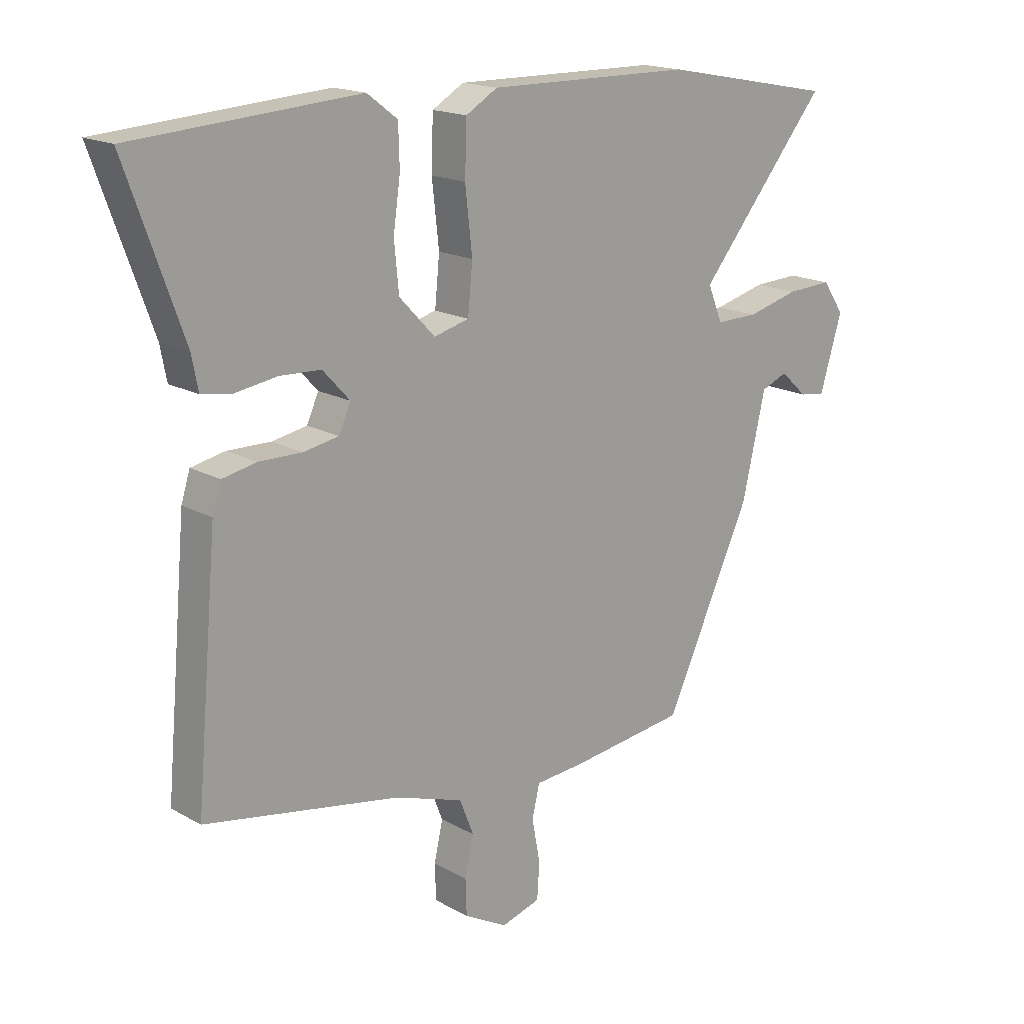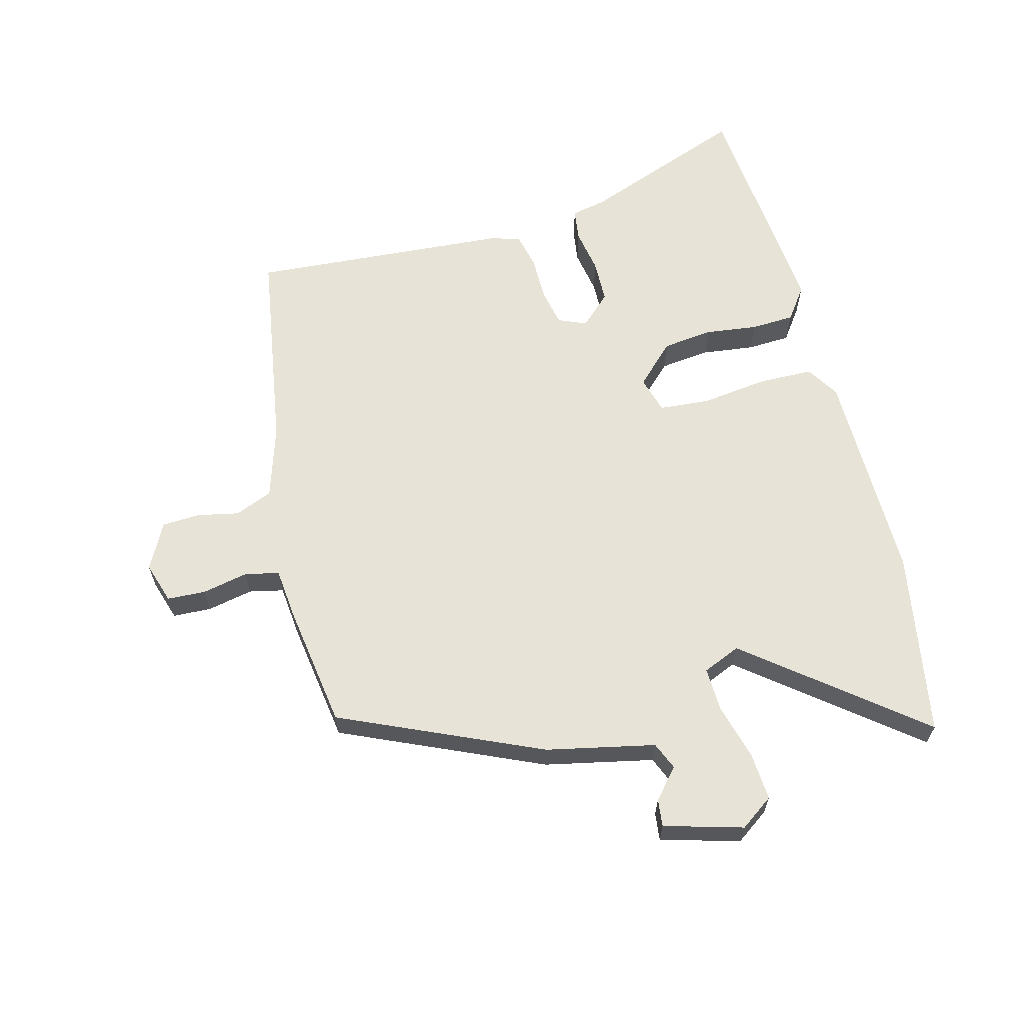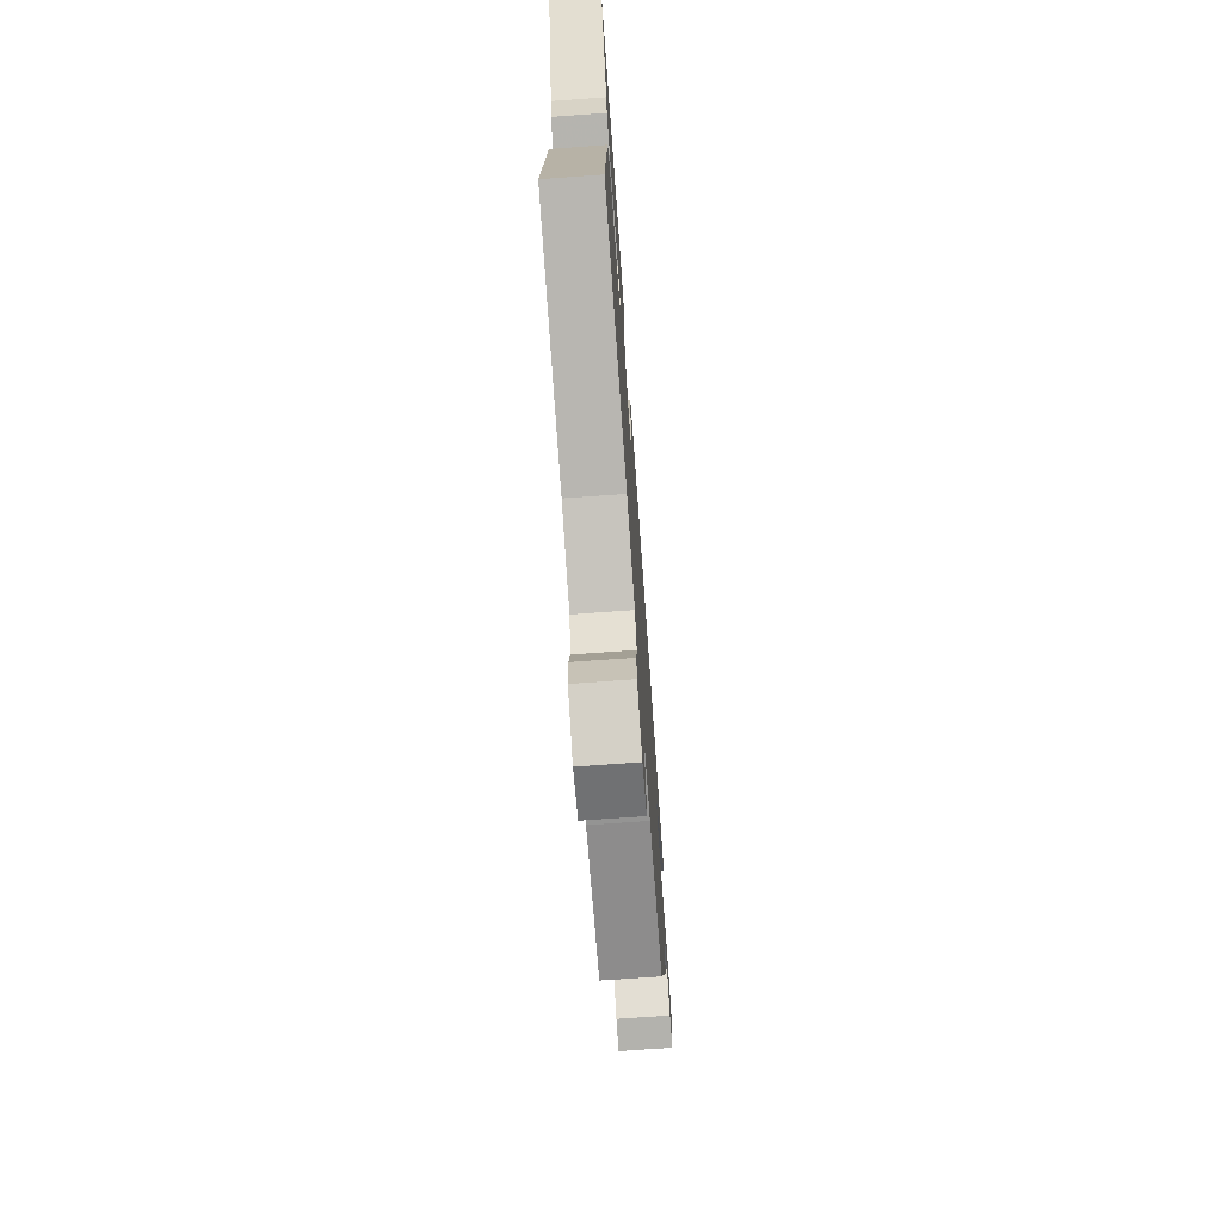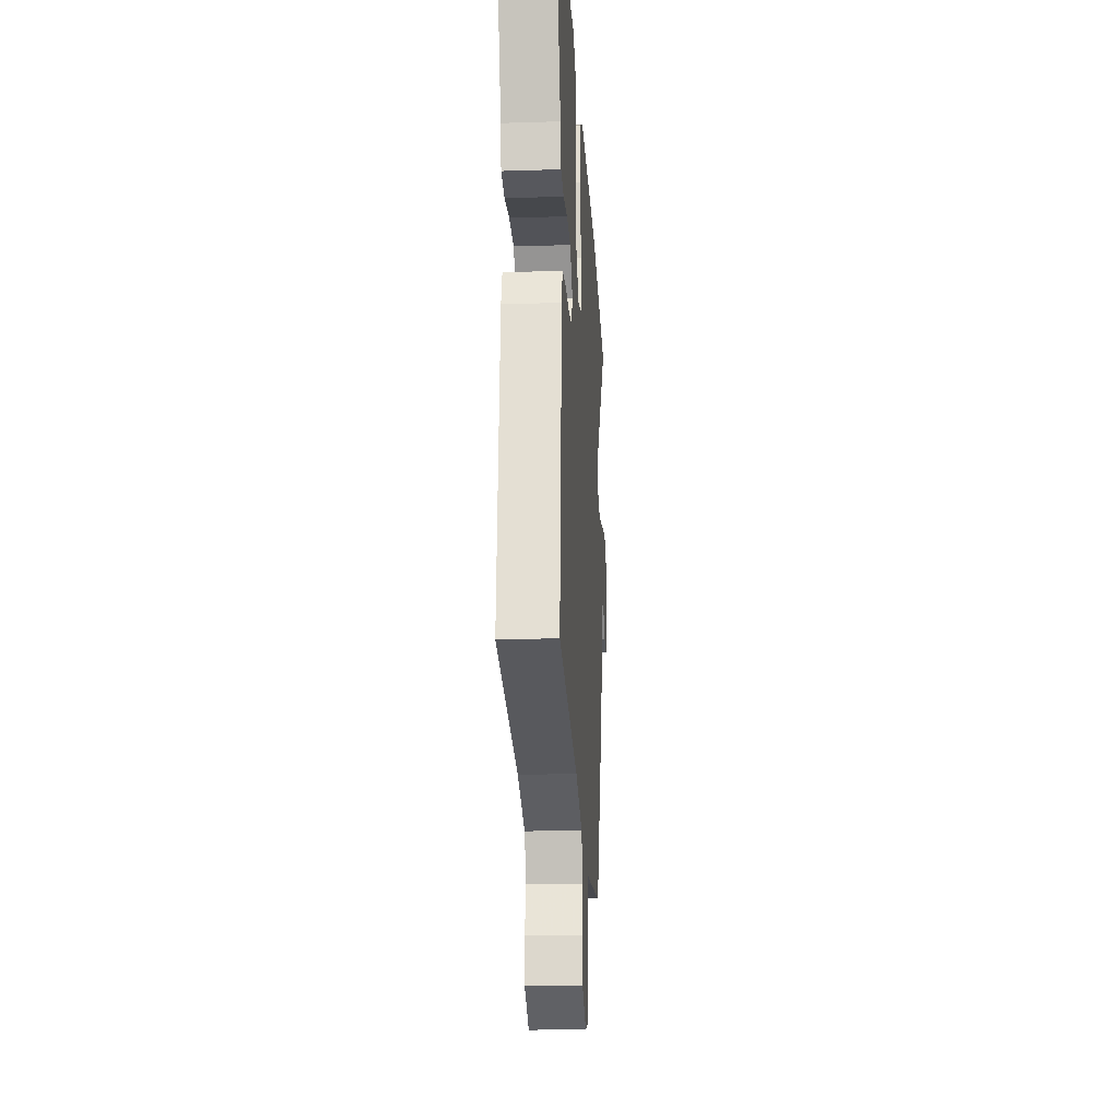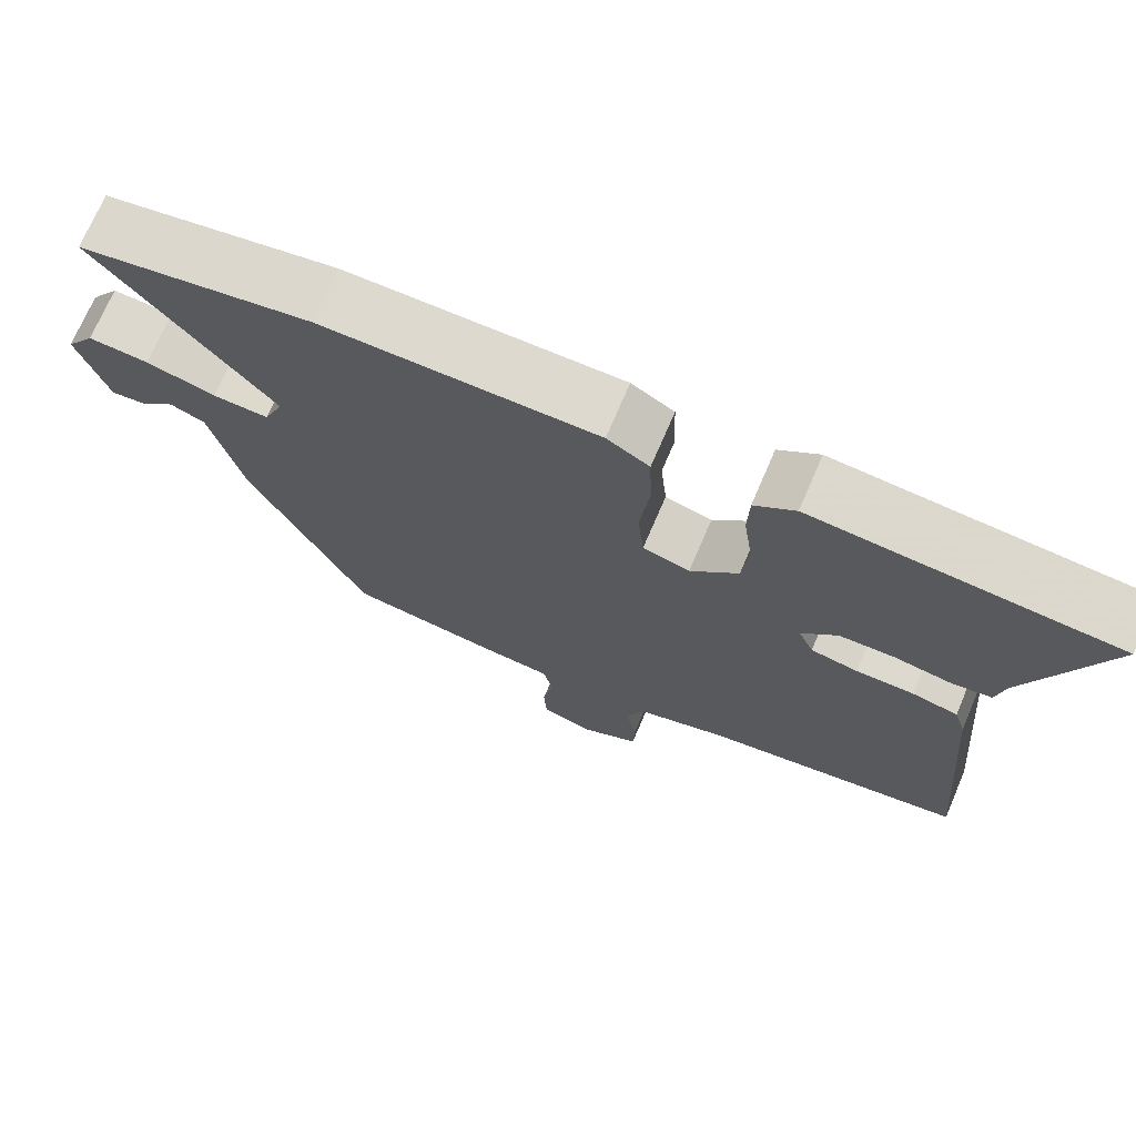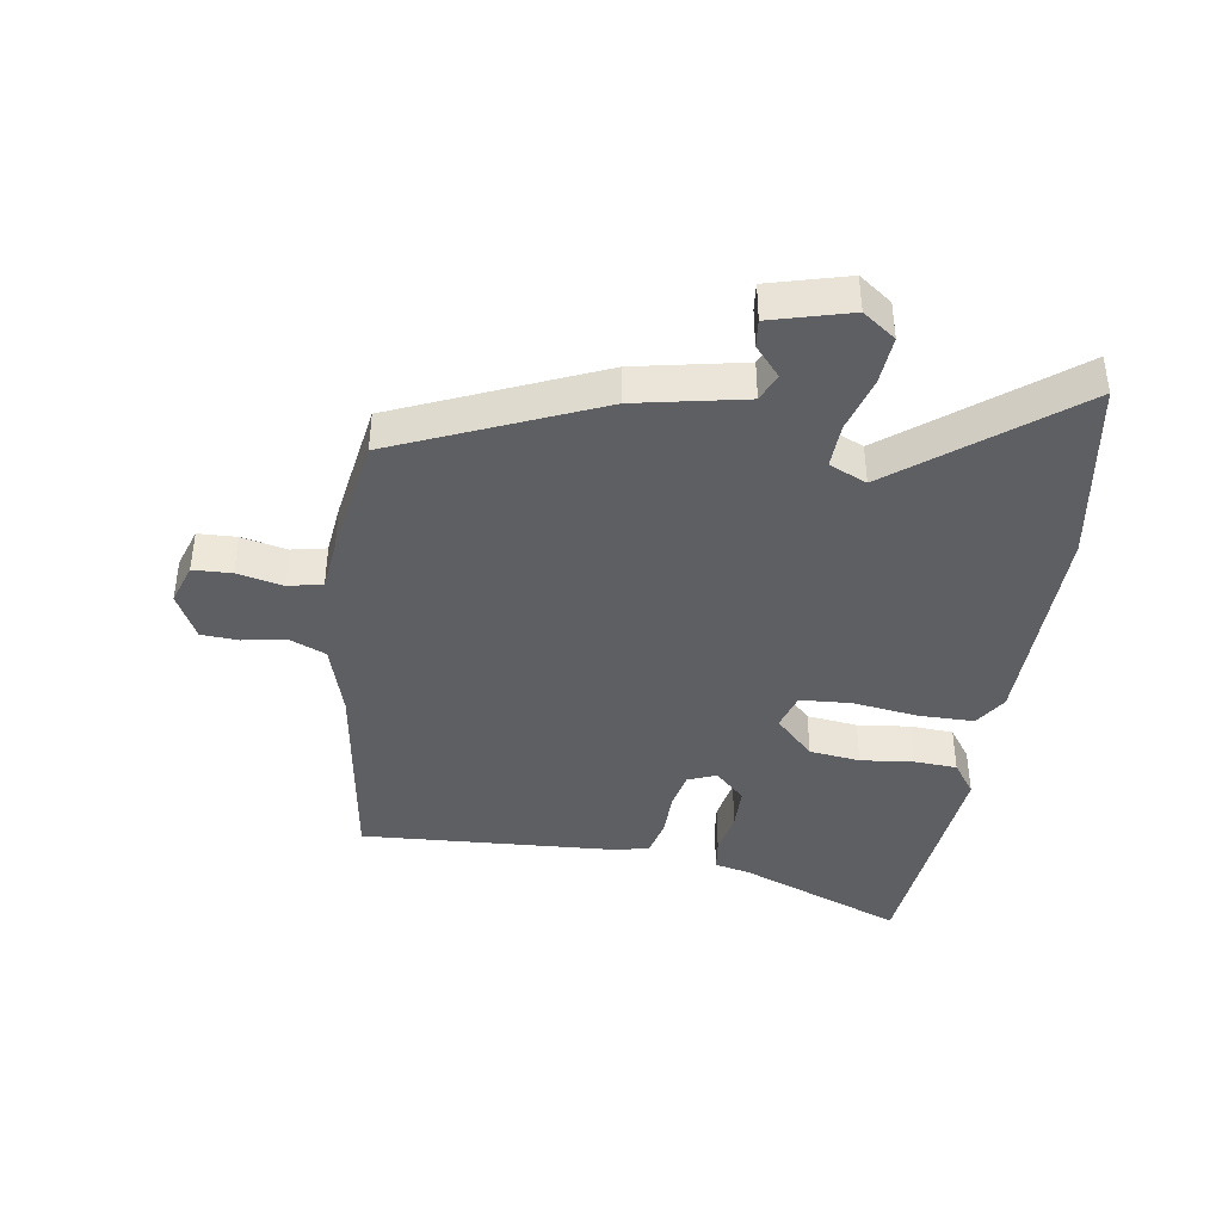
<metadata>
{"format":"obj","ext":"obj","renderer":"f3d","projection":"perspective","resolution":1024,"background":"white","views":[{"elev":17.2,"azim":138.2,"up":"+Z"},{"elev":62.7,"azim":-105.6,"up":"+Y"},{"elev":-71.7,"azim":94.1,"up":"+Z"},{"elev":-20.1,"azim":93.4,"up":"+Z"},{"elev":71.8,"azim":23.2,"up":"+Z"},{"elev":-40.8,"azim":-100.4,"up":"+Y"}]}
</metadata>
<code>
v -0.679 0.07 0.466
v -0.382 0.07 0.523
v -0.032 0.07 0.527
v 0.022 0.07 0.495
v 0.025 0.07 0.406
v 0.013 0.07 0.299
v 0.021 0.07 0.217
v 0.081 0.07 0.201
v 0.142 0.07 0.265
v 0.15 0.07 0.347
v 0.138 0.07 0.431
v 0.14 0.07 0.501
v 0.192 0.07 0.54
v 0.576 0.07 0.513
v 0.479 0.07 0.244
v 0.468 0.07 0.187
v 0.416 0.07 0.179
v 0.344 0.07 0.19
v 0.274 0.07 0.187
v 0.228 0.07 0.137
v 0.248 0.07 0.092
v 0.308 0.07 0.081
v 0.382 0.07 0.082
v 0.44 0.07 0.07
v 0.455 0.07 0.022
v 0.492 0.07 -0.396
v 0.159 0.07 -0.455
v 0.041 0.07 -0.494
v 0.017 0.07 -0.555
v 0.032 0.07 -0.622
v 0.03 0.07 -0.683
v -0.044 0.07 -0.723
v -0.111 0.07 -0.703
v -0.115 0.07 -0.641
v -0.101 0.07 -0.567
v -0.114 0.07 -0.512
v -0.198 0.07 -0.505
v -0.397 0.07 -0.479
v -0.545 0.07 -0.16
v -0.585 0.07 0.014
v -0.63 0.07 0.032
v -0.676 0.07 -0.01
v -0.72 0.07 -0.016
v -0.758 0.07 0.11
v -0.721 0.07 0.164
v -0.643 0.07 0.16
v -0.554 0.07 0.137
v -0.482 0.07 0.136
v -0.457 0.07 0.197
v -0.679 0 0.466
v -0.382 0 0.523
v -0.032 0 0.527
v 0.022 0 0.495
v 0.025 0 0.406
v 0.013 0 0.299
v 0.021 0 0.217
v 0.081 0 0.201
v 0.142 0 0.265
v 0.15 0 0.347
v 0.138 0 0.431
v 0.14 0 0.501
v 0.192 0 0.54
v 0.576 0 0.513
v 0.479 0 0.244
v 0.468 0 0.187
v 0.416 0 0.179
v 0.344 0 0.19
v 0.274 0 0.187
v 0.228 0 0.137
v 0.248 0 0.092
v 0.308 0 0.081
v 0.382 0 0.082
v 0.44 0 0.07
v 0.455 0 0.022
v 0.492 0 -0.396
v 0.159 0 -0.455
v 0.041 0 -0.494
v 0.017 0 -0.555
v 0.032 0 -0.622
v 0.03 0 -0.683
v -0.044 0 -0.723
v -0.111 0 -0.703
v -0.115 0 -0.641
v -0.101 0 -0.567
v -0.114 0 -0.512
v -0.198 0 -0.505
v -0.397 0 -0.479
v -0.545 0 -0.16
v -0.585 0 0.014
v -0.63 0 0.032
v -0.676 0 -0.01
v -0.72 0 -0.016
v -0.758 0 0.11
v -0.721 0 0.164
v -0.643 0 0.16
v -0.554 0 0.137
v -0.482 0 0.136
v -0.457 0 0.197
f 44 45 46 47
f 44 47 48
f 41 42 43 44
f 40 41 44 48
f 39 40 48
f 36 37 38 39
f 36 39 48 49
f 32 33 34 35
f 32 35 36
f 29 30 31 32
f 29 32 36
f 28 29 36 49
f 24 25 26 27
f 22 23 24 27
f 21 22 27 28
f 20 21 28 49
f 15 16 17 18
f 15 18 19
f 14 15 19
f 13 14 19
f 10 11 12 13
f 9 10 13 19
f 8 9 19 20
f 3 4 5 6
f 3 6 7
f 2 3 7
f 1 2 7
f 49 1 7
f 7 8 20 49
f 96 95 94 93
f 97 96 93
f 93 92 91 90
f 97 93 90 89
f 97 89 88
f 88 87 86 85
f 98 97 88 85
f 84 83 82 81
f 85 84 81
f 81 80 79 78
f 85 81 78
f 98 85 78 77
f 76 75 74 73
f 76 73 72 71
f 77 76 71 70
f 98 77 70 69
f 67 66 65 64
f 68 67 64
f 68 64 63
f 68 63 62
f 62 61 60 59
f 68 62 59 58
f 69 68 58 57
f 55 54 53 52
f 56 55 52
f 56 52 51
f 56 51 50
f 56 50 98
f 98 69 57 56
f 1 50 51 2
f 2 51 52 3
f 3 52 53 4
f 4 53 54 5
f 5 54 55 6
f 6 55 56 7
f 7 56 57 8
f 8 57 58 9
f 9 58 59 10
f 10 59 60 11
f 11 60 61 12
f 12 61 62 13
f 13 62 63 14
f 14 63 64 15
f 15 64 65 16
f 16 65 66 17
f 17 66 67 18
f 18 67 68 19
f 19 68 69 20
f 20 69 70 21
f 21 70 71 22
f 22 71 72 23
f 23 72 73 24
f 24 73 74 25
f 25 74 75 26
f 26 75 76 27
f 27 76 77 28
f 28 77 78 29
f 29 78 79 30
f 30 79 80 31
f 31 80 81 32
f 32 81 82 33
f 33 82 83 34
f 34 83 84 35
f 35 84 85 36
f 36 85 86 37
f 37 86 87 38
f 38 87 88 39
f 39 88 89 40
f 40 89 90 41
f 41 90 91 42
f 42 91 92 43
f 43 92 93 44
f 44 93 94 45
f 45 94 95 46
f 46 95 96 47
f 47 96 97 48
f 48 97 98 49
f 49 98 50 1

</code>
